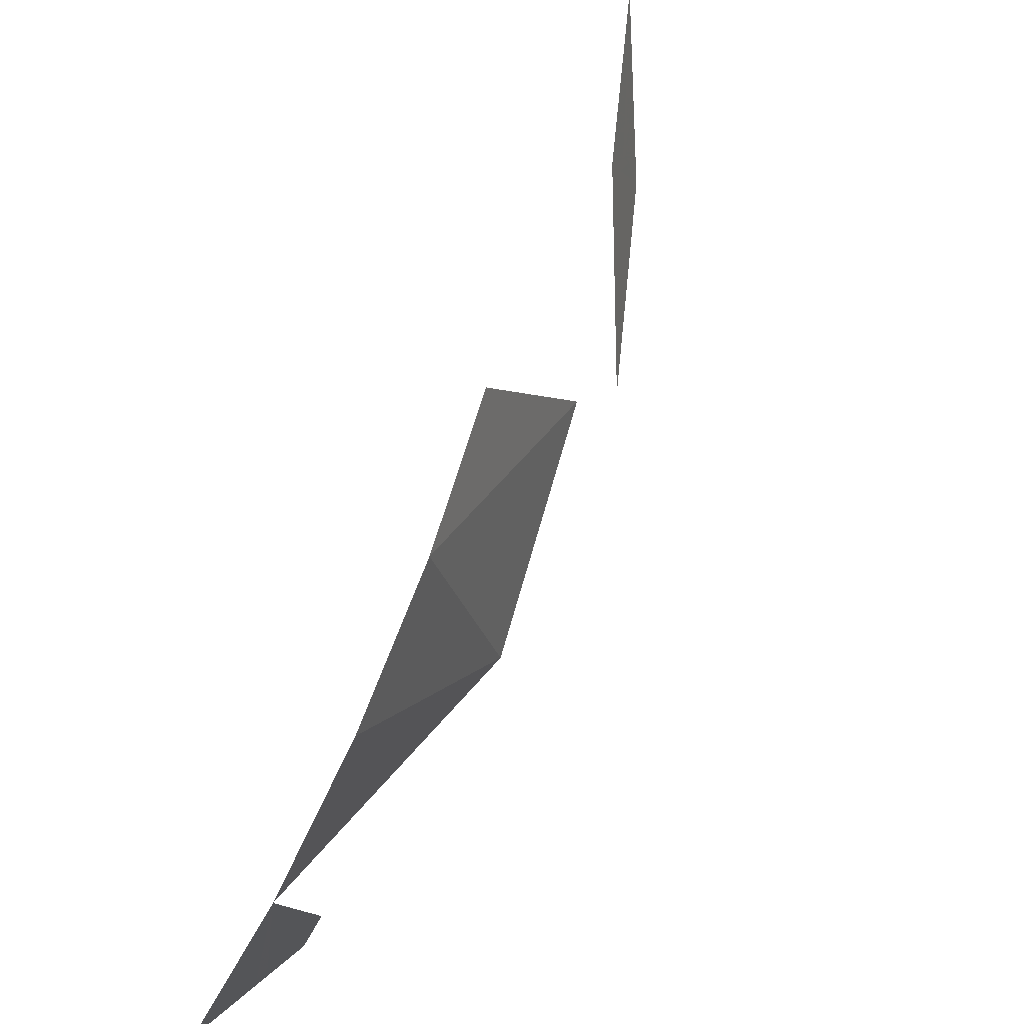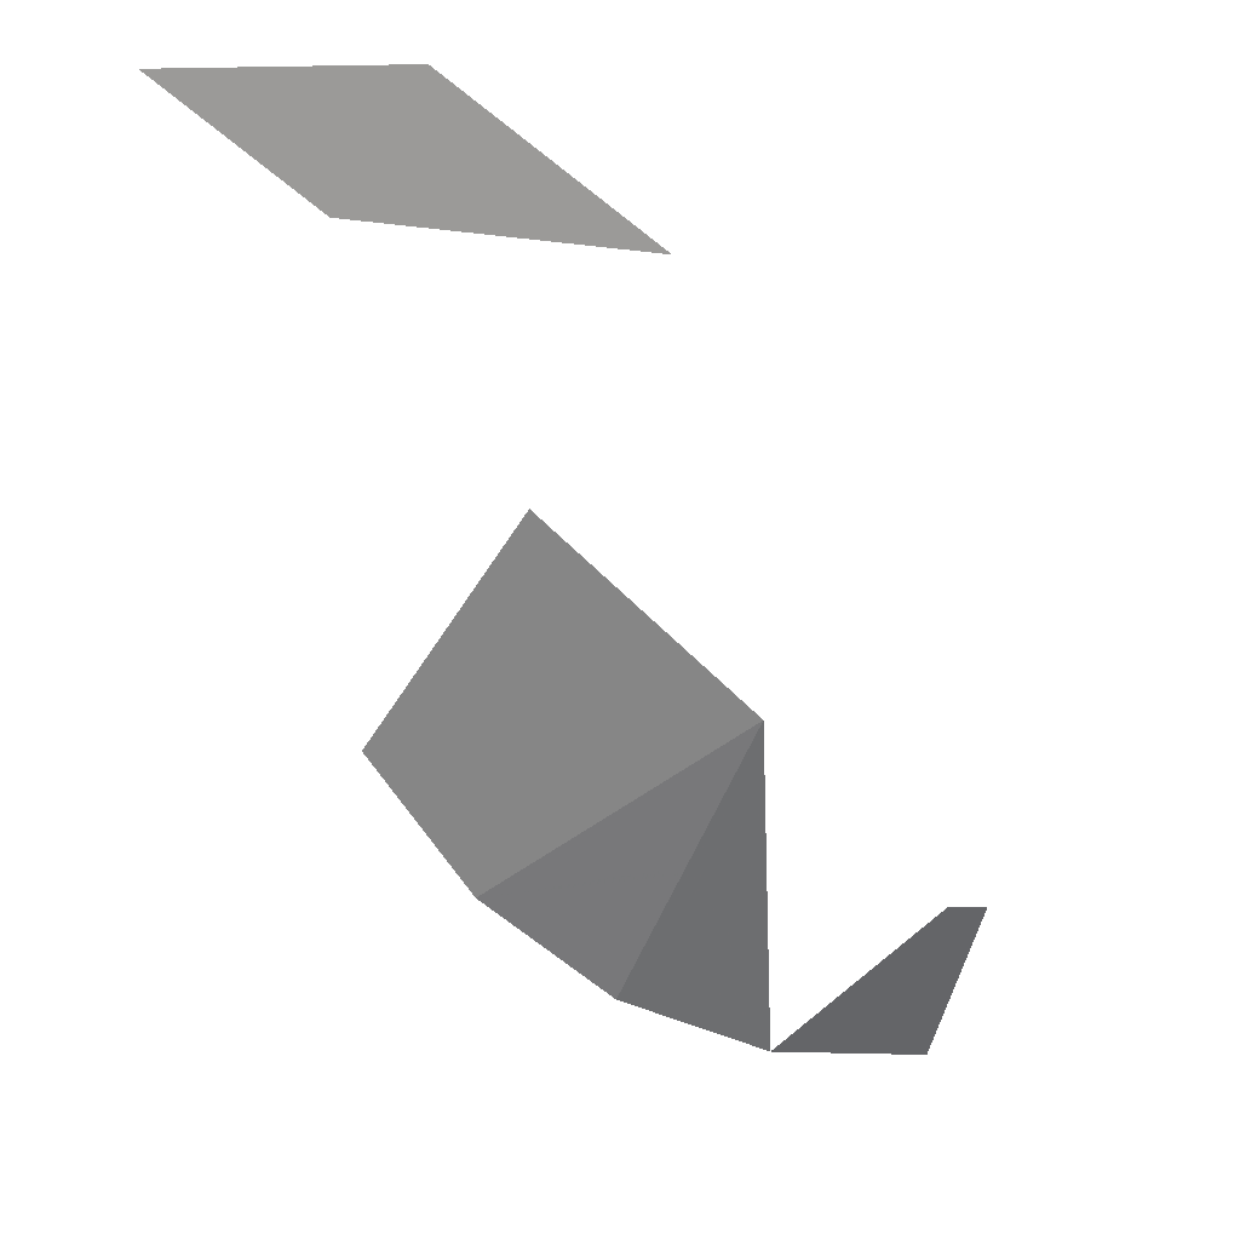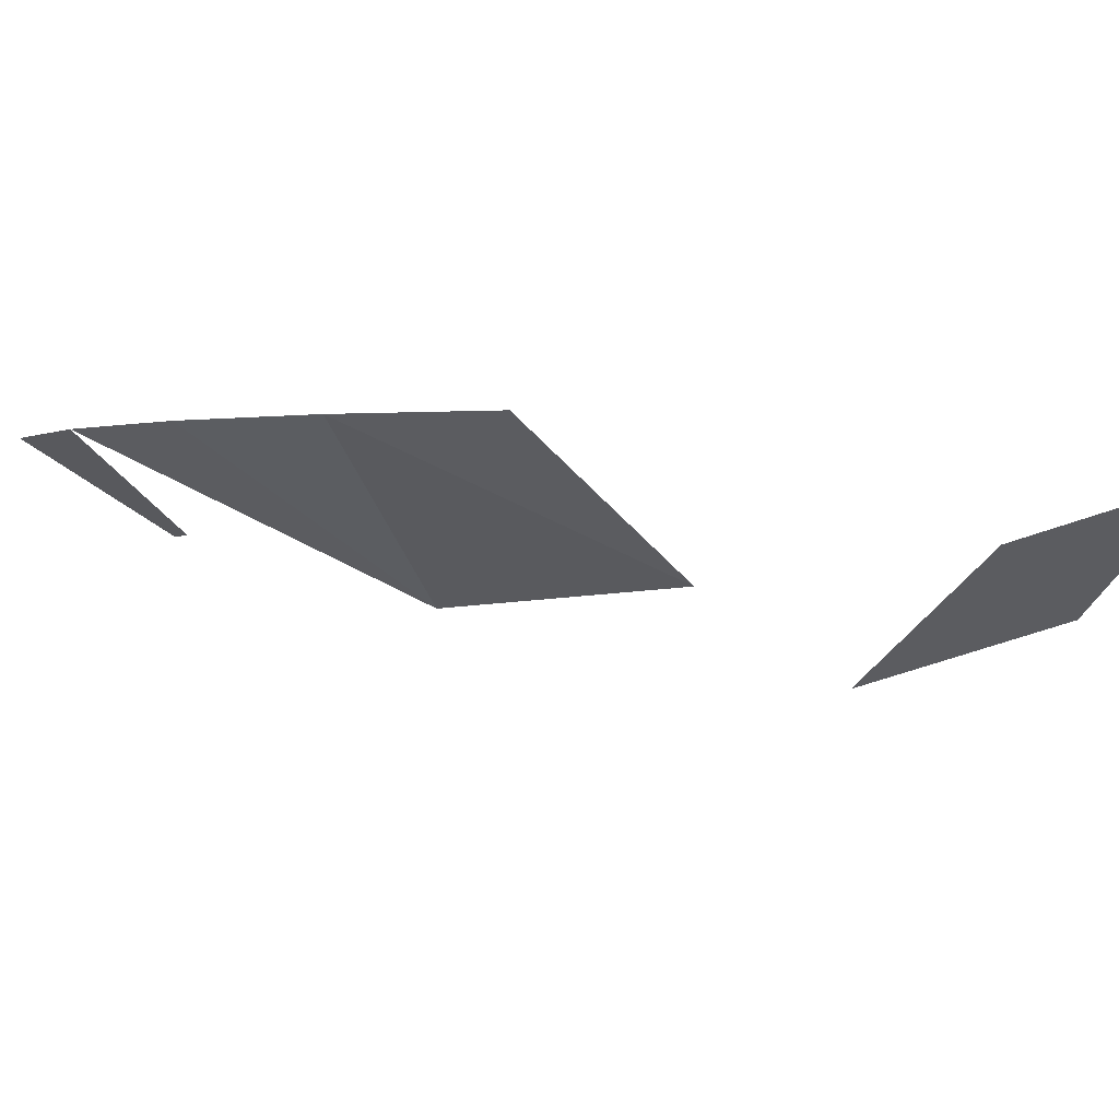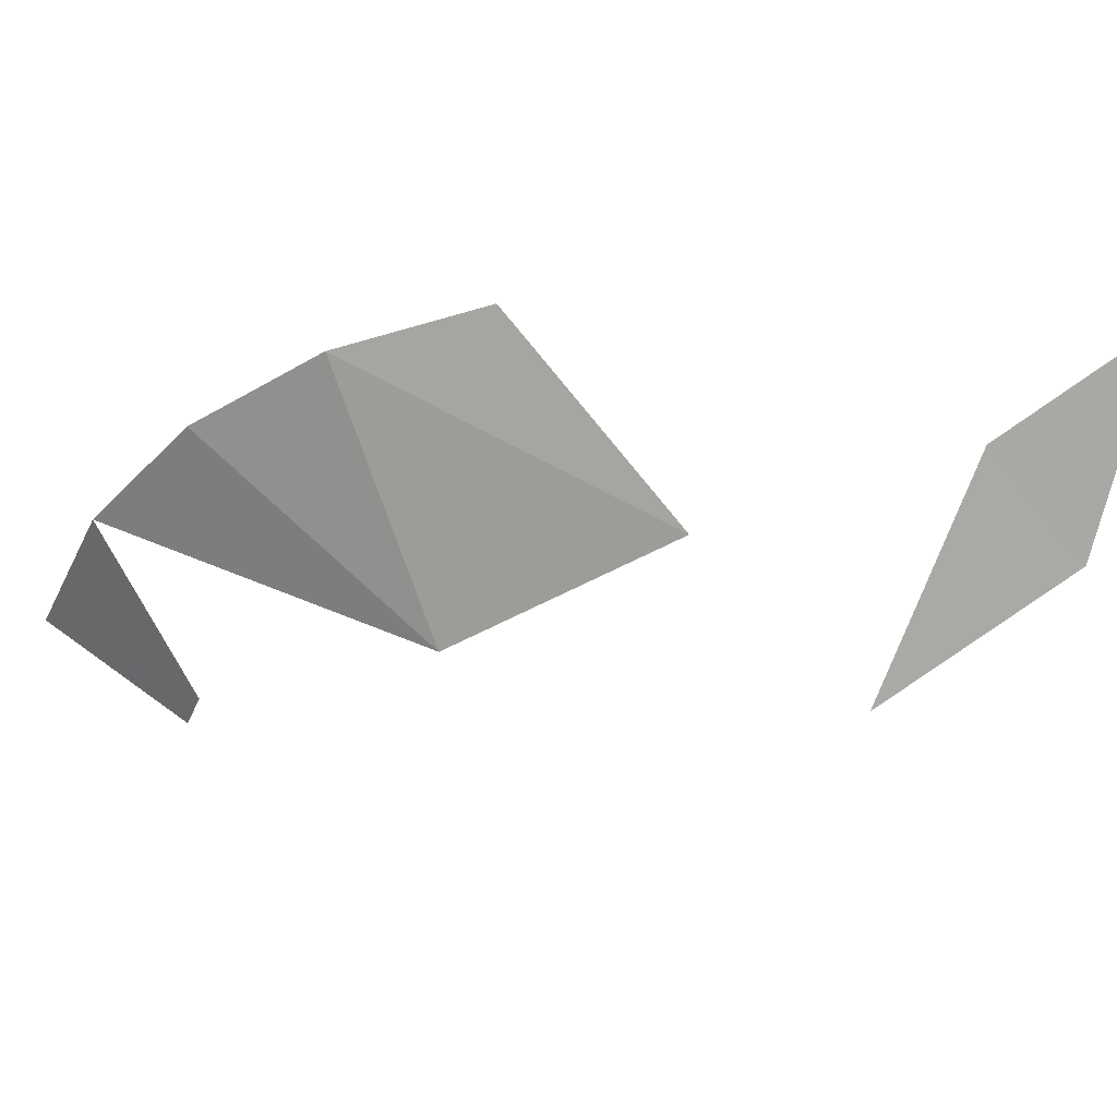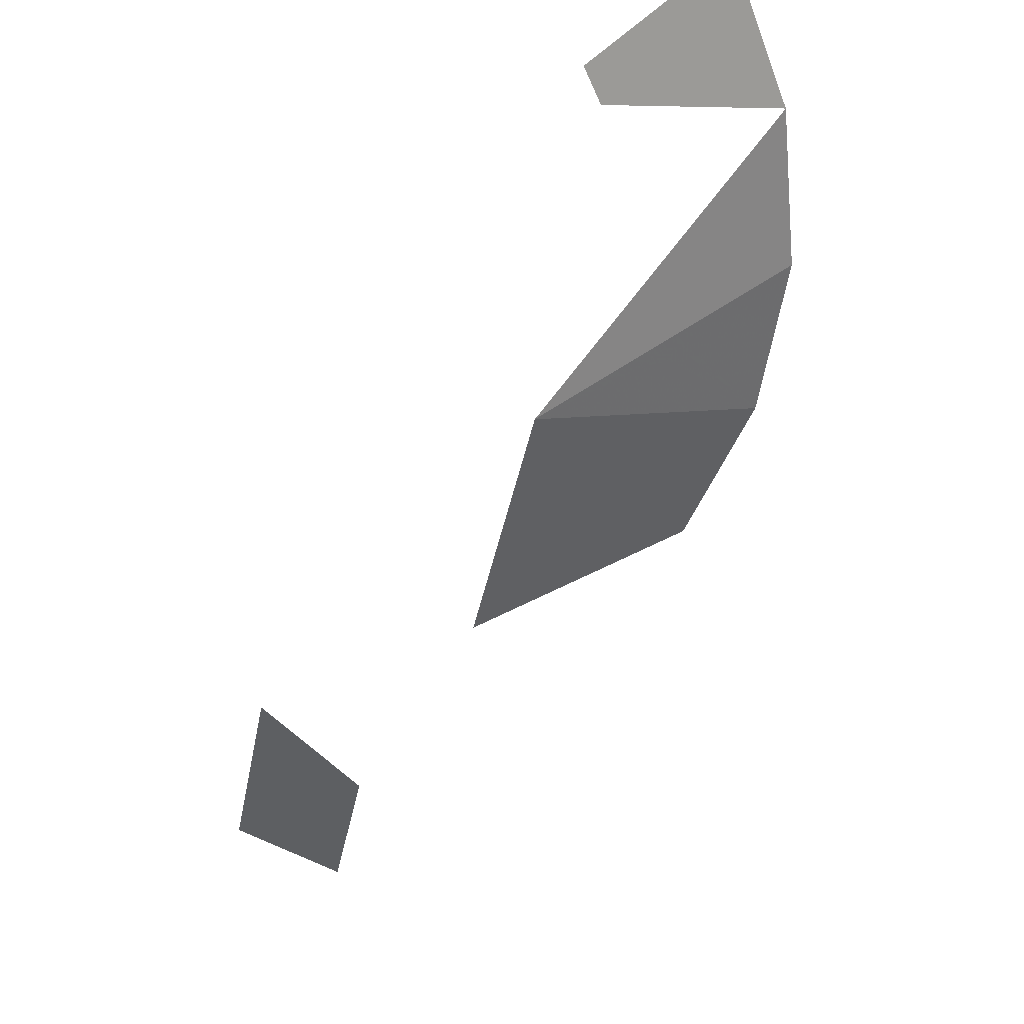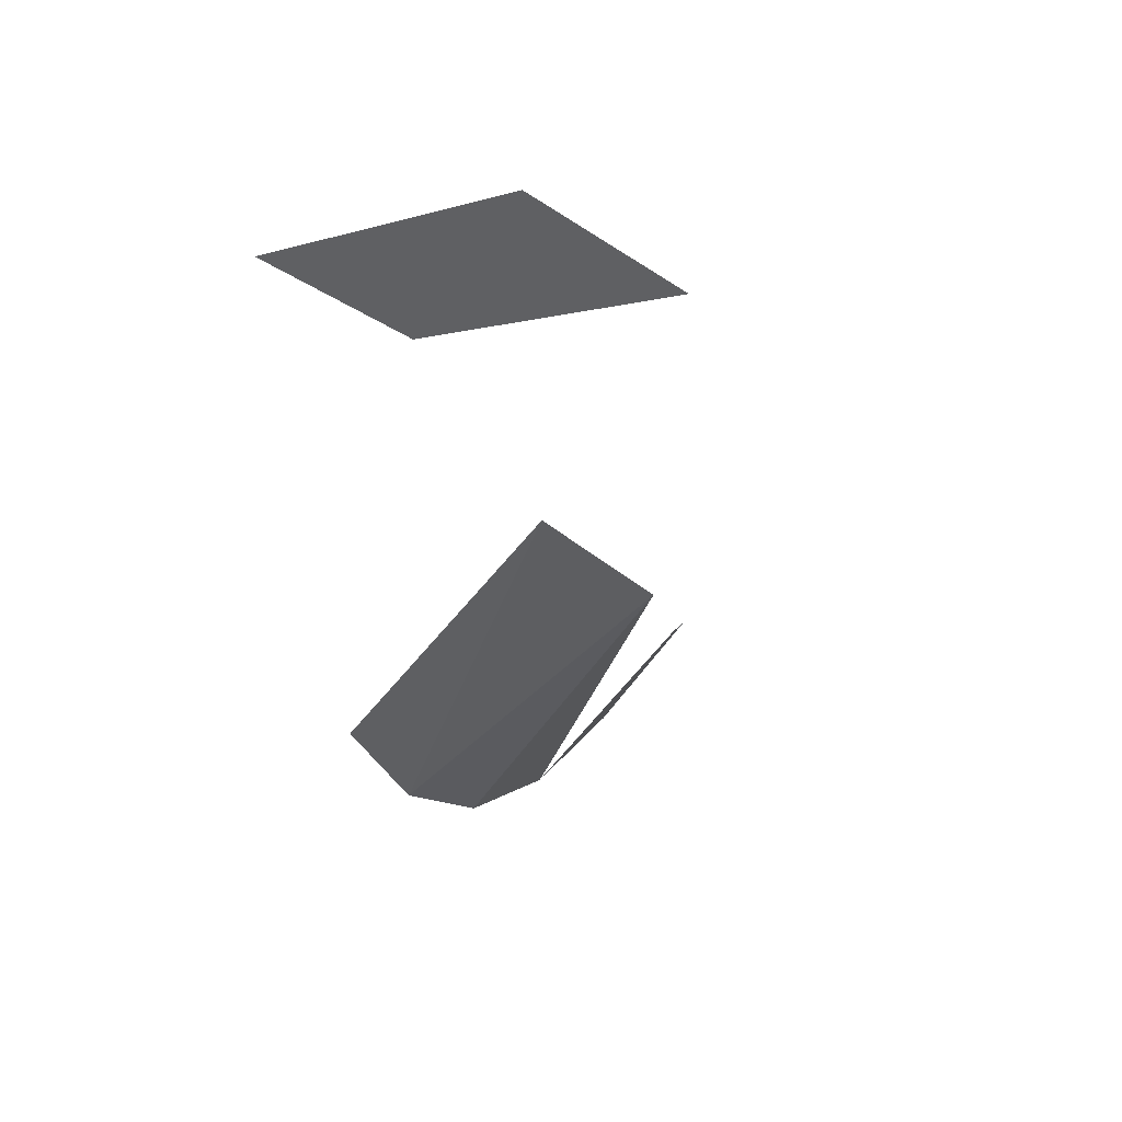
<metadata>
{"format":"obj","ext":"obj","renderer":"f3d","projection":"perspective","resolution":1024,"background":"white","views":[{"elev":-54.8,"azim":61.6,"up":"+Y"},{"elev":5.7,"azim":154.0,"up":"+Y"},{"elev":-0.5,"azim":69.1,"up":"+Z"},{"elev":-41.7,"azim":72.9,"up":"+Z"},{"elev":-57.1,"azim":-61.7,"up":"+Z"},{"elev":30.2,"azim":114.9,"up":"+Y"}]}
</metadata>
<code>
v 0.01768 -0.8109 -0.3497
v 0.025 -0.8259 -0.3398
v 0.01768 -0.8414 -0.3308
v 0.6947 0.04468 -0.4608
v 0.7094 0.01572 -0.4432
v 0.6965 0.026 -0.4543
v 0.7215 0.06496 -0.4498
v 0.7344 0.05468 -0.4388
v 0.7362 0.036 -0.4323
v 0.7215 0.06496 -0.4498
v 0.7362 0.036 -0.4323
v 0.7256 0.01978 -0.4341
v 0.7055 0.06102 -0.4587
v 0 -0.8051 -0.3548
v 0.01768 -0.8109 -0.3497
v 0.01768 -0.8414 -0.3308
v 0 -0.8481 -0.328
v 0.5786 -0.3578 -0.4165
v 0.5846 -0.3728 -0.406
v 0.5776 -0.3902 -0.4022
v 0.3429 -0.6781 -0.3752
v 0.3398 -0.6621 -0.3854
v 0.3506 -0.6474 -0.3915
v 0.3582 -0.6858 -0.367
v 0.5776 -0.3902 -0.4022
v 0.5617 -0.3998 -0.4073
v 0.5637 -0.3541 -0.4272
v 0.5786 -0.3578 -0.4165
v 0.7094 0.01572 -0.4432
v 0.6947 0.04468 -0.4608
v 0.7055 0.06102 -0.4587
v 0.7256 0.01978 -0.4341
v 0.546 -0.3957 -0.4172
v 0.5398 -0.3806 -0.4273
v 0.547 -0.3634 -0.4315
v 0.547 -0.3634 -0.4315
v 0.5637 -0.3541 -0.4272
v 0.5617 -0.3998 -0.4073
v 0.546 -0.3957 -0.4172
v 0.3864 -0.6639 -0.3671
v 0.3761 -0.6796 -0.3628
v 0.3685 -0.641 -0.3874
v 0.3832 -0.6479 -0.3773
v 0.3685 -0.641 -0.3874
v 0.3761 -0.6796 -0.3628
v 0.3582 -0.6858 -0.367
v 0.3506 -0.6474 -0.3915
v 0.2006 -0.9111 -0.2725
v 0.025 -0.8259 -0.3398
v 0.01768 -0.8109 -0.3497
v 0.05 -0.7435 -0.389
v 0.5637 -0.3541 -0.4272
v 0.5661 -0.2998 -0.4507
v 0.5786 -0.3578 -0.4165
v 0.6818 0.1096 -0.4876
v 0.7055 0.06102 -0.4587
v 0.6947 0.04468 -0.4608
v 0.4742 -0.06162 -0.5695
v 0.6818 0.1096 -0.4876
v 0.9108 0.1082 -0.3444
v 0.7344 0.05468 -0.4388
v 0.7215 0.06496 -0.4498
v 0.7344 0.05468 -0.4388
v 0.9108 0.1082 -0.3444
v 0.7362 0.036 -0.4323
v 0.6818 0.1096 -0.4876
v 0.7215 0.06496 -0.4498
v 0.7055 0.06102 -0.4587
v 0.05 -0.7435 -0.389
v 0.01768 -0.8109 -0.3497
v 0 -0.8051 -0.3548
v 0 -0.7477 -0.3905
v 0 -0.9375 -0.2725
v 0 -0.8481 -0.328
v 0.01768 -0.8414 -0.3308
v 0.2006 -0.9111 -0.2725
v 0 -0.9375 -0.2725
v 0.01768 -0.8414 -0.3308
v 0.025 -0.8259 -0.3398
v 0.7362 0.036 -0.4323
v 0.9108 0.1082 -0.3444
v 0.7483 -0.02659 -0.4066
v 0.7256 0.01978 -0.4341
v 0.3242 -0.5144 -0.4764
v 0.3506 -0.6474 -0.3915
v 0.3398 -0.6621 -0.3854
v 0.5661 -0.2998 -0.4507
v 0.6712 -0.55 -0.2725
v 0.5846 -0.3728 -0.406
v 0.5786 -0.3578 -0.4165
v 0.2006 -0.9111 -0.2725
v 0.3429 -0.6781 -0.3752
v 0.3582 -0.6858 -0.367
v 0.3875 -0.8337 -0.2725
v 0.2006 -0.9111 -0.2725
v 0.3398 -0.6621 -0.3854
v 0.3429 -0.6781 -0.3752
v 0.2006 -0.9111 -0.2725
v 0.3242 -0.5144 -0.4764
v 0.3398 -0.6621 -0.3854
v 0.4742 -0.06162 -0.5695
v 0.6965 0.026 -0.4543
v 0.7094 0.01572 -0.4432
v 0.4742 -0.06162 -0.5695
v 0.6947 0.04468 -0.4608
v 0.6965 0.026 -0.4543
v 0.7483 -0.02659 -0.4066
v 0.4742 -0.06162 -0.5695
v 0.7094 0.01572 -0.4432
v 0.7256 0.01978 -0.4341
v 0.5776 -0.3902 -0.4022
v 0.5846 -0.3728 -0.406
v 0.6712 -0.55 -0.2725
v 0.548 -0.7105 -0.2725
v 0.5617 -0.3998 -0.4073
v 0.5776 -0.3902 -0.4022
v 0.6712 -0.55 -0.2725
v 0.547 -0.3634 -0.4315
v 0.5661 -0.2998 -0.4507
v 0.5637 -0.3541 -0.4272
v 0.3242 -0.5144 -0.4764
v 0.5661 -0.2998 -0.4507
v 0.547 -0.3634 -0.4315
v 0.5398 -0.3806 -0.4273
v 0.546 -0.3957 -0.4172
v 0.5617 -0.3998 -0.4073
v 0.548 -0.7105 -0.2725
v 0.546 -0.3957 -0.4172
v 0.548 -0.7105 -0.2725
v 0.3242 -0.5144 -0.4764
v 0.5398 -0.3806 -0.4273
v 0.3832 -0.6479 -0.3773
v 0.548 -0.7105 -0.2725
v 0.3864 -0.6639 -0.3671
v 0.3242 -0.5144 -0.4764
v 0.3685 -0.641 -0.3874
v 0.3506 -0.6474 -0.3915
v 0.3582 -0.6858 -0.367
v 0.3761 -0.6796 -0.3628
v 0.548 -0.7105 -0.2725
v 0.3875 -0.8337 -0.2725
v 0.3761 -0.6796 -0.3628
v 0.3864 -0.6639 -0.3671
v 0.548 -0.7105 -0.2725
v 0.3685 -0.641 -0.3874
v 0.3242 -0.5144 -0.4764
v 0.548 -0.7105 -0.2725
v 0.3832 -0.6479 -0.3773
g mesh6895514
f 1 2 3
f 4 5 6
f 7 8 9
f 10 11 12
f 12 13 10
f 14 15 16
f 16 17 14
f 18 19 20
f 21 22 23
f 23 24 21
f 25 26 27
f 27 28 25
f 29 30 31
f 31 32 29
f 33 34 35
f 36 37 38
f 38 39 36
f 40 41 42
f 42 43 40
f 44 45 46
f 46 47 44
f 48 49 50
f 50 51 48
f 52 53 54
f 55 56 57
f 57 58 55
f 59 60 61
f 61 62 59
f 63 64 65
f 66 67 68
f 69 70 71
f 71 72 69
f 73 74 75
f 76 77 78
f 78 79 76
f 80 81 82
f 82 83 80
f 84 85 86
f 87 88 89
f 89 90 87
f 91 92 93
f 93 94 91
f 95 96 97
f 98 99 100
f 101 102 103
f 104 105 106
f 107 108 109
f 109 110 107
f 111 112 113
f 114 115 116
f 116 117 114
f 118 119 120
f 121 122 123
f 123 124 121
f 125 126 127
f 128 129 130
f 130 131 128
f 132 133 134
f 135 136 137
f 138 139 140
f 140 141 138
f 142 143 144
f 145 146 147
f 147 148 145

</code>
